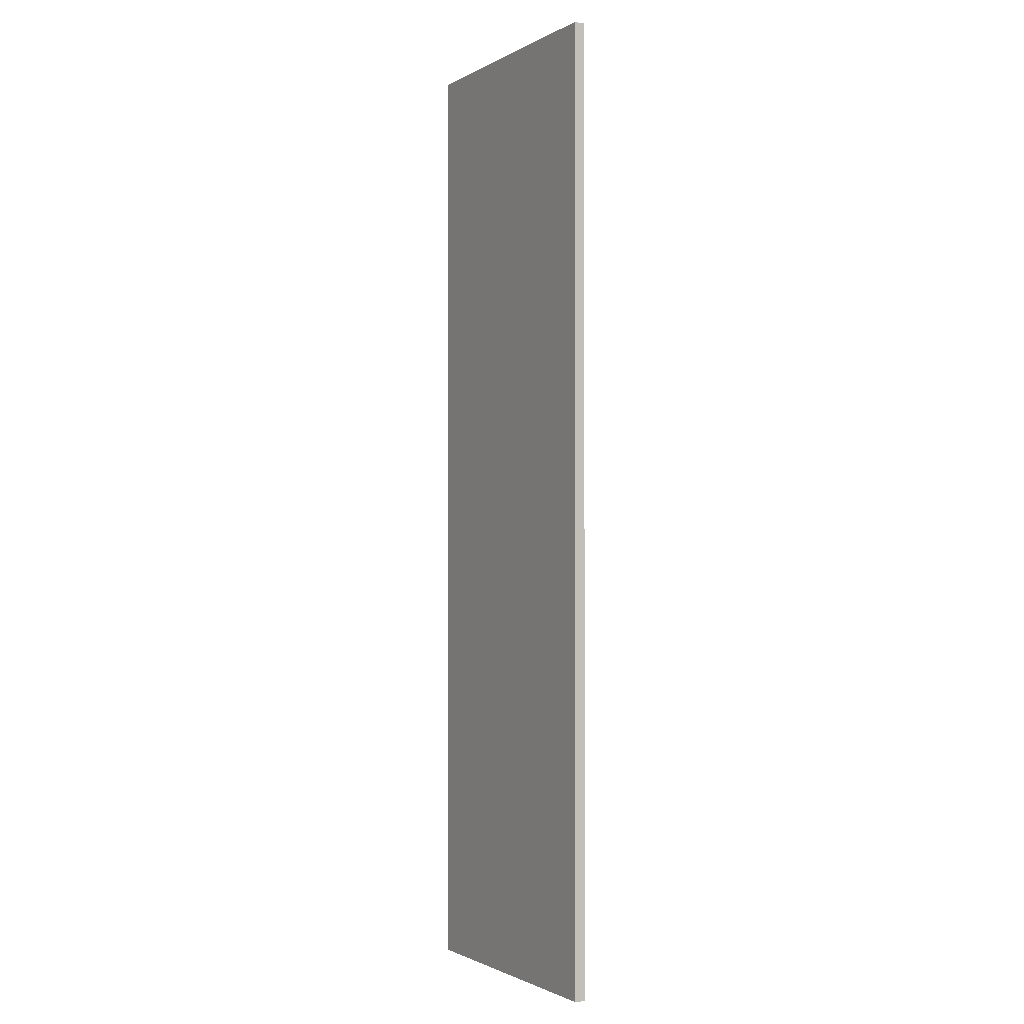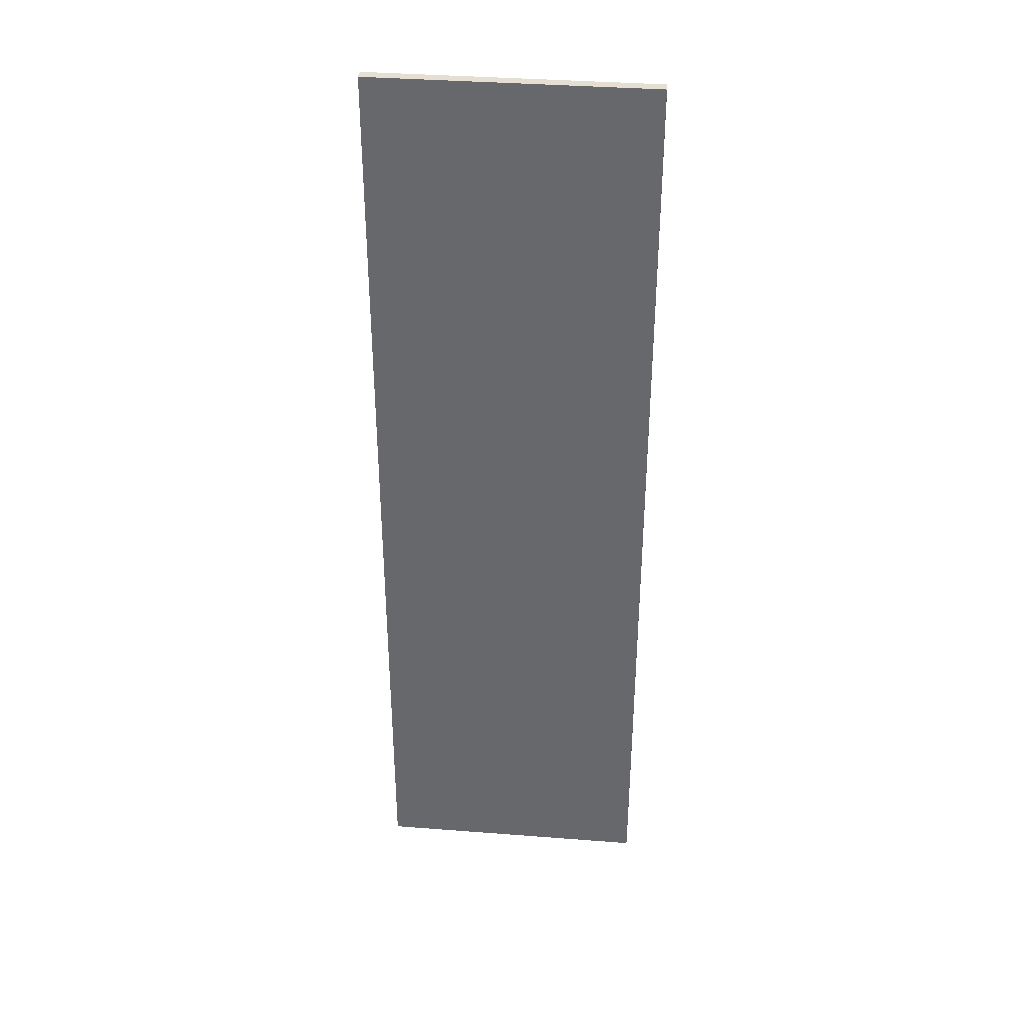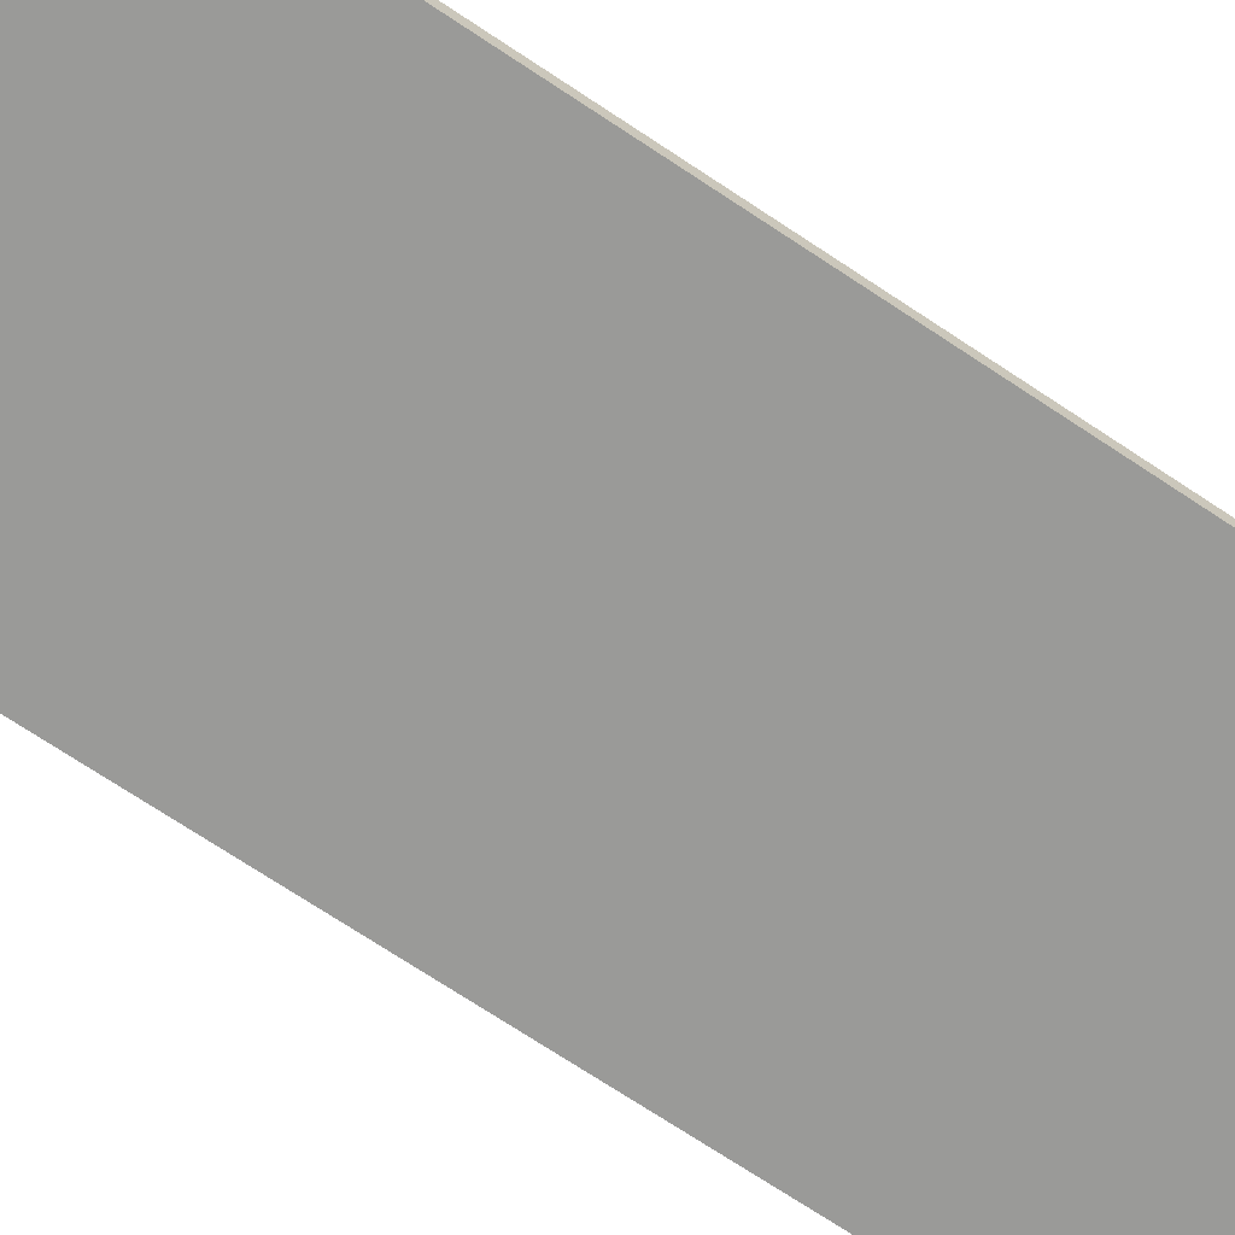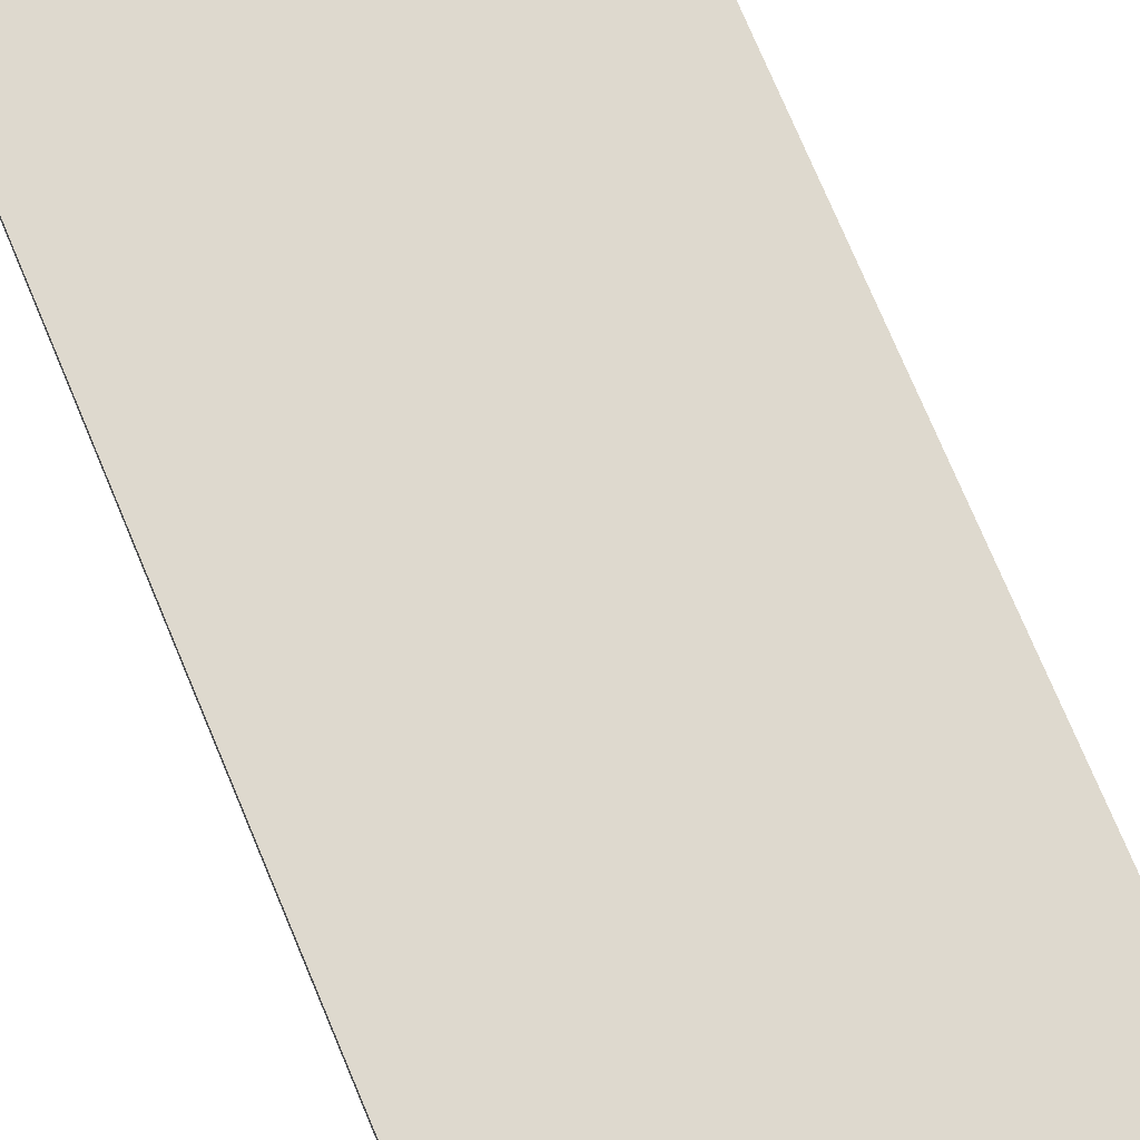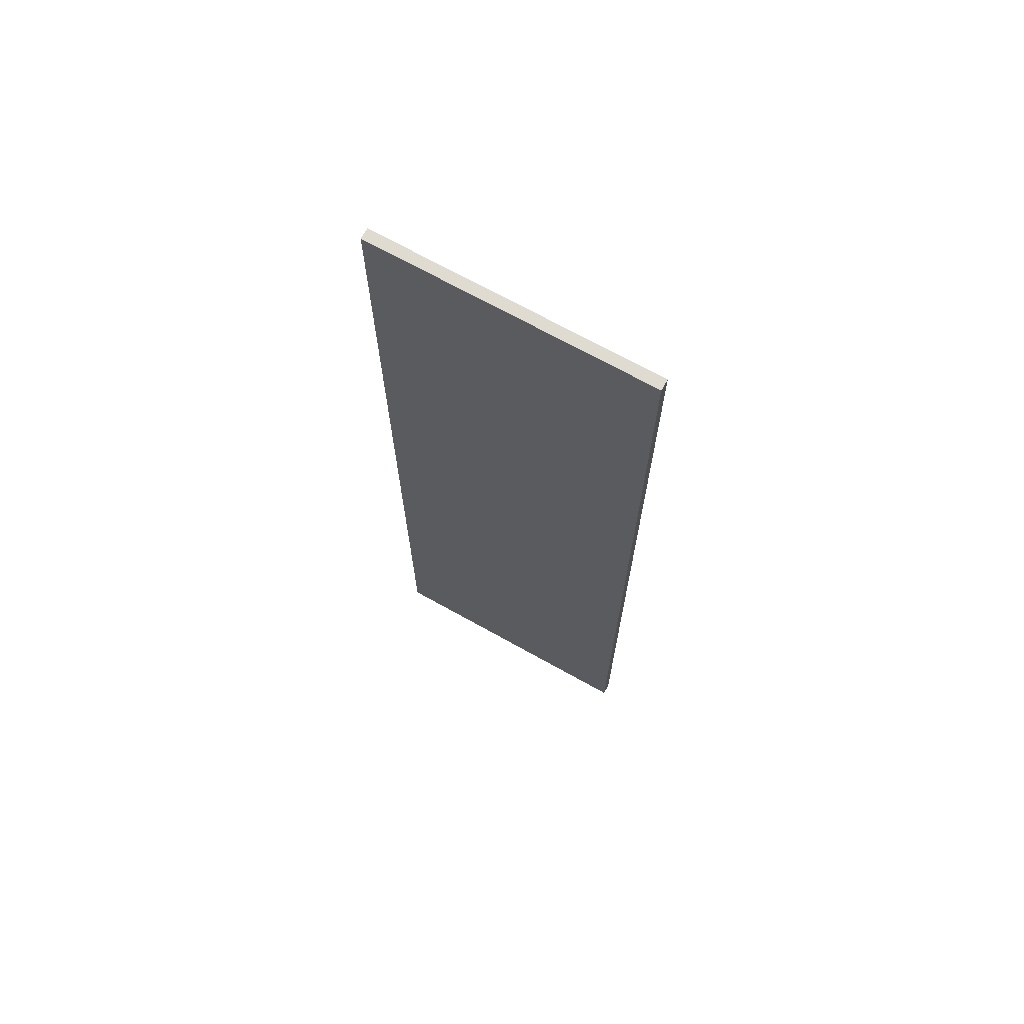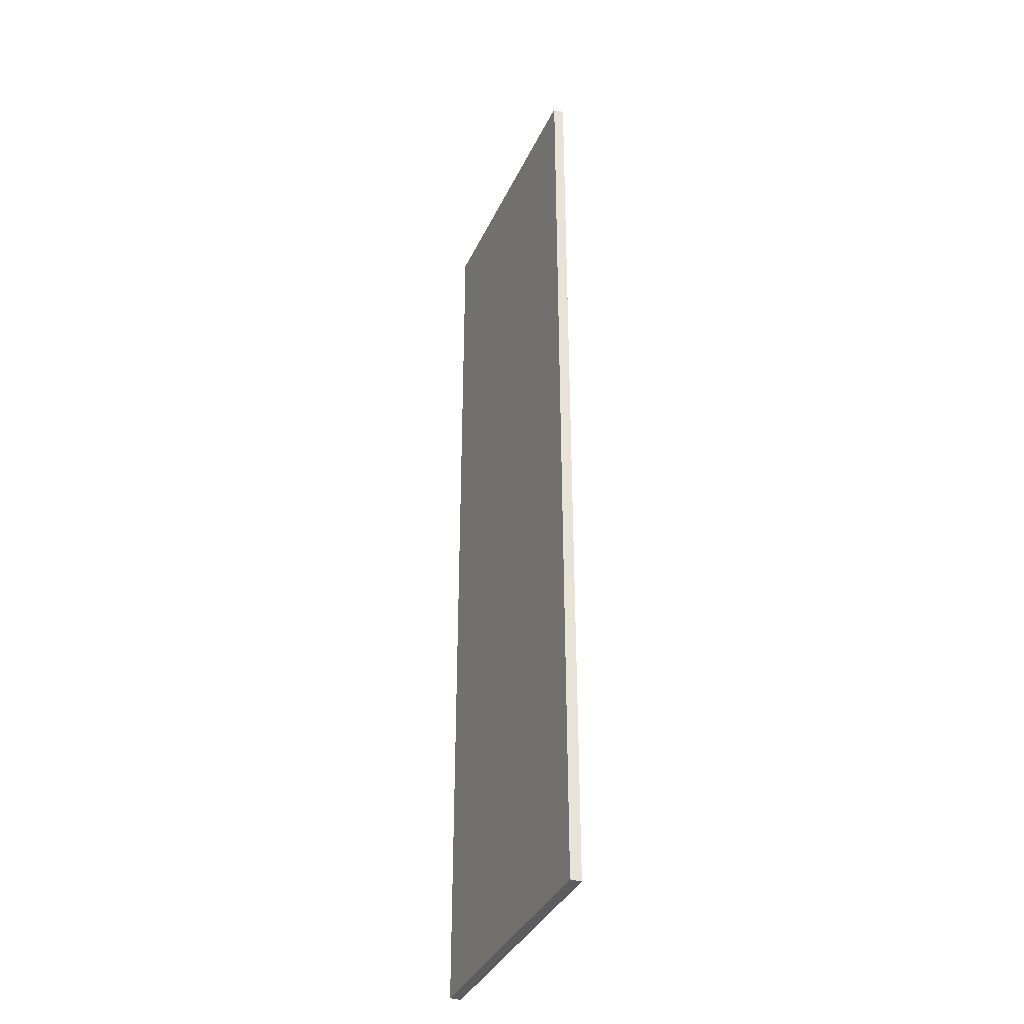
<metadata>
{"format":"obj","ext":"obj","renderer":"f3d","projection":"perspective","resolution":1024,"background":"white","views":[{"elev":-1.4,"azim":-118.8,"up":"+Z"},{"elev":36.9,"azim":-174.3,"up":"+Z"},{"elev":-69.2,"azim":-124.0,"up":"+Y"},{"elev":71.5,"azim":-22.4,"up":"+Y"},{"elev":70.1,"azim":-150.8,"up":"+Z"},{"elev":-36.9,"azim":67.2,"up":"+Z"}]}
</metadata>
<code>
g Mesh1 Group1 Model
v -0.5004 -0.01969 1.742
v -0.5004 -0.01969 -1.742
v 0.5004 -0.01969 -1.742
v 0.5004 -0.01969 1.742
f 1 2 3 4
v -0.5004 0.01969 1.742
v -0.5004 0.01969 -1.742
f 2 1 5 6
v 0.5004 0.01969 1.742
f 1 4 7 5
v 0.5004 0.01969 -1.742
f 4 3 8 7
f 3 2 6 8
f 6 5 7 8

</code>
